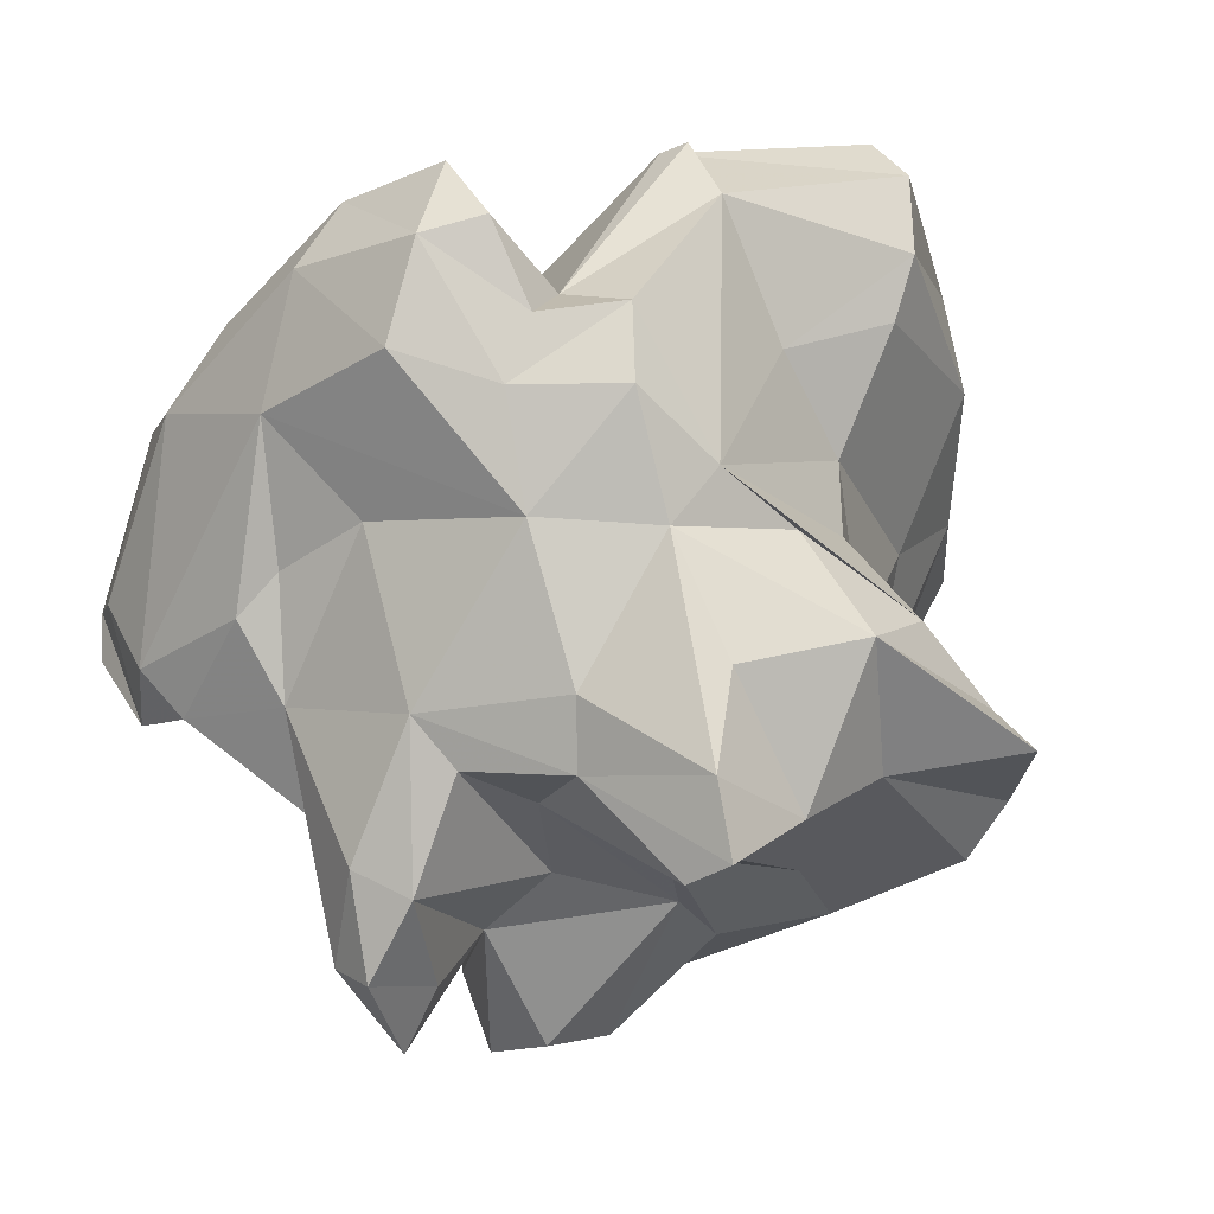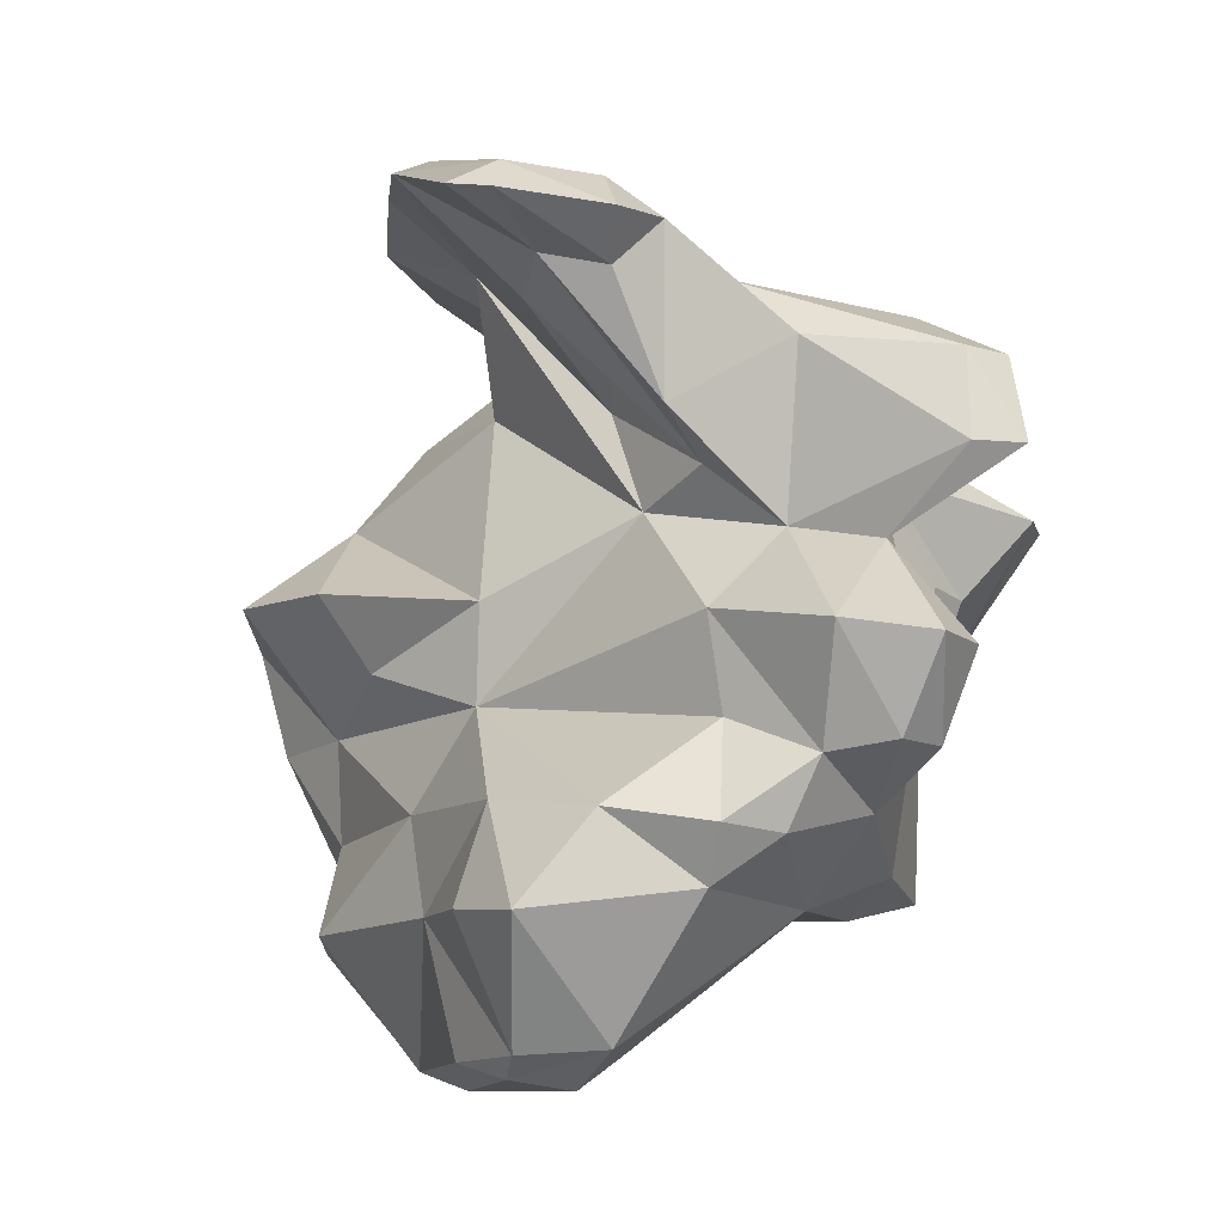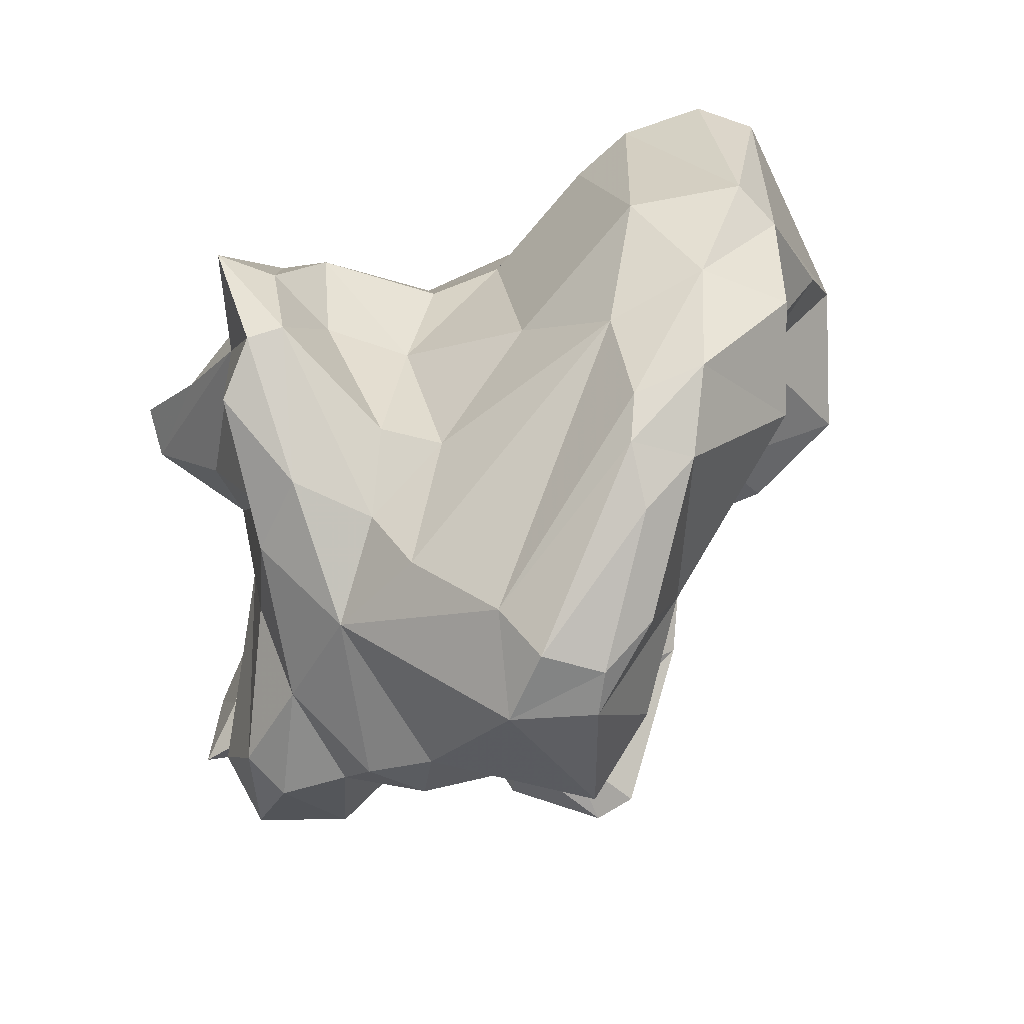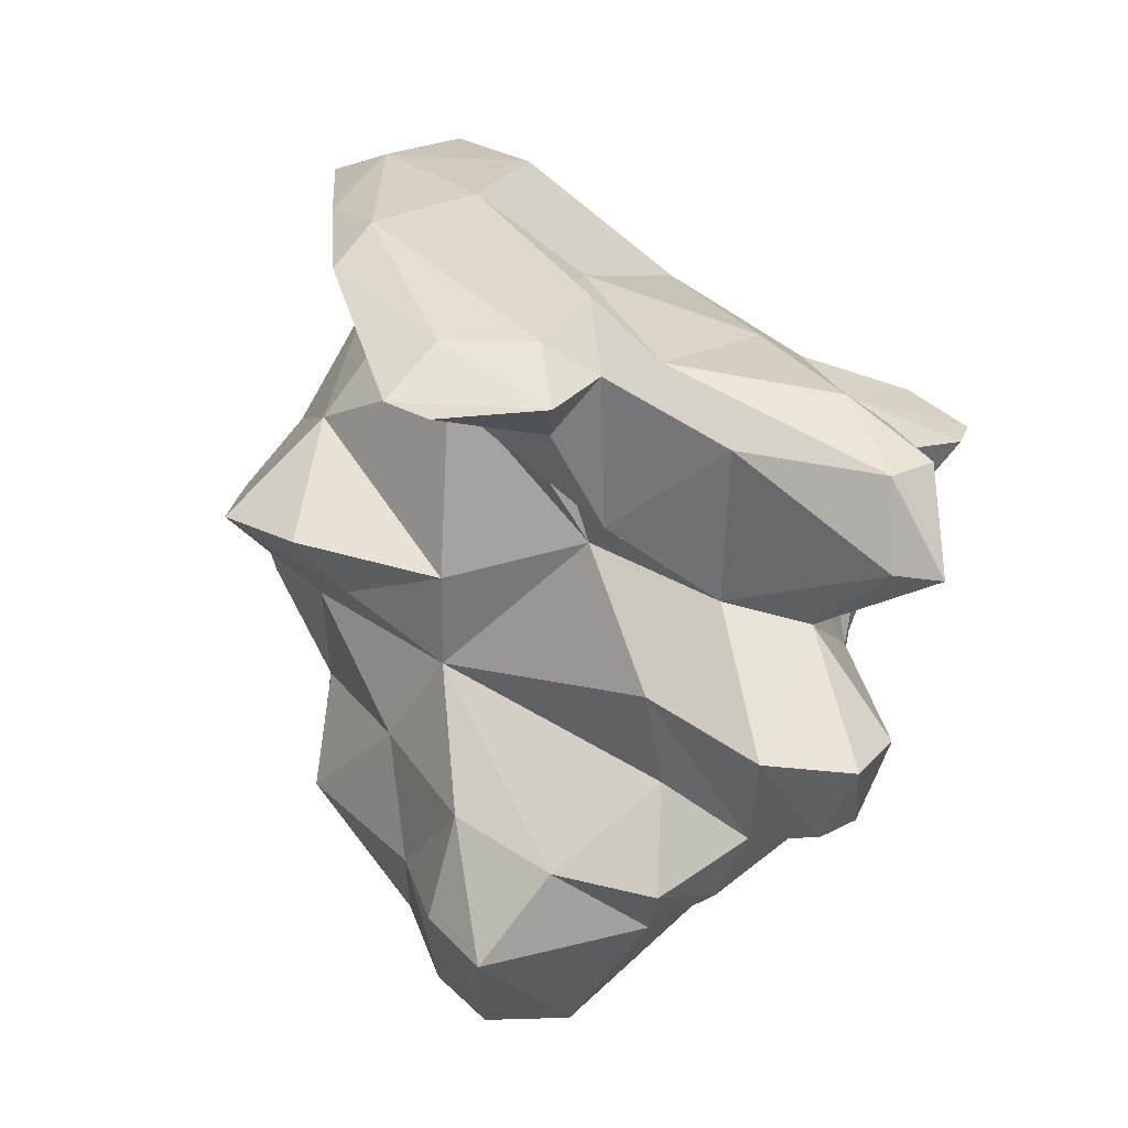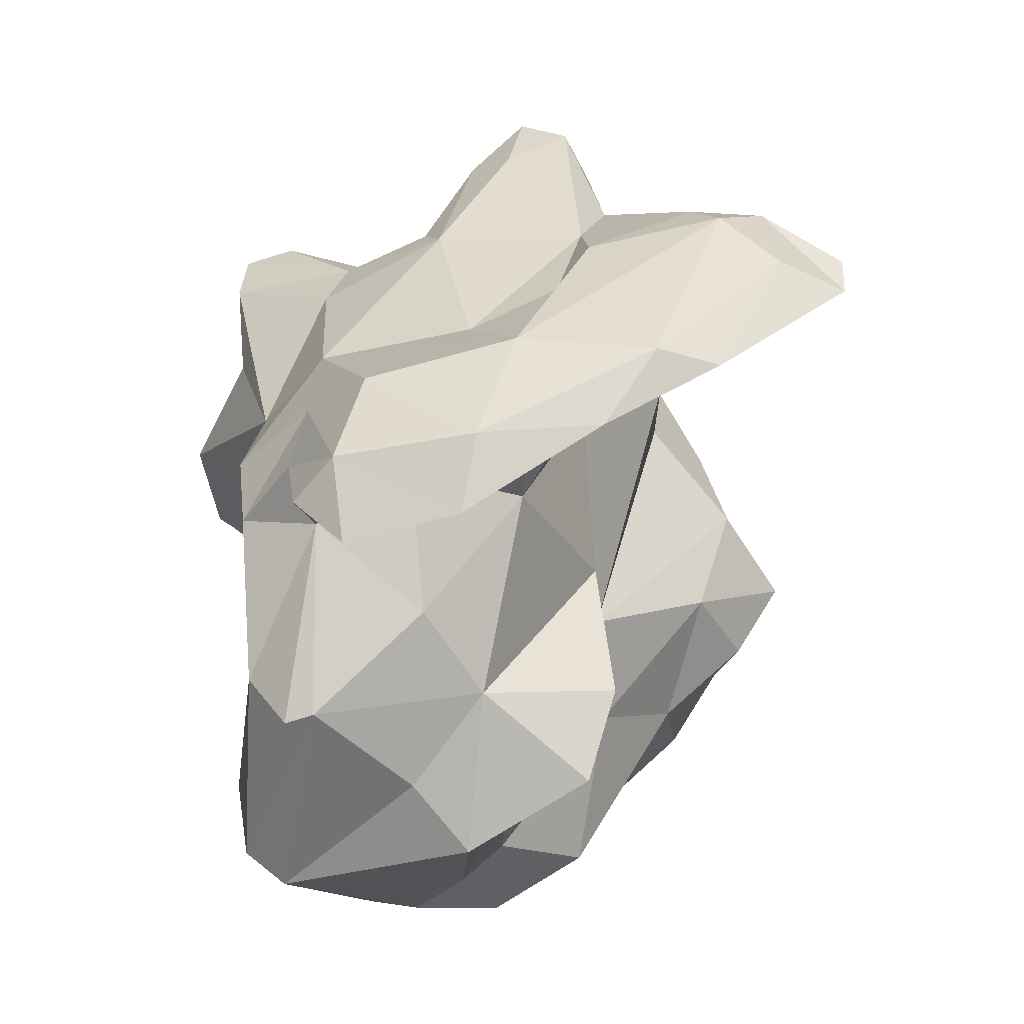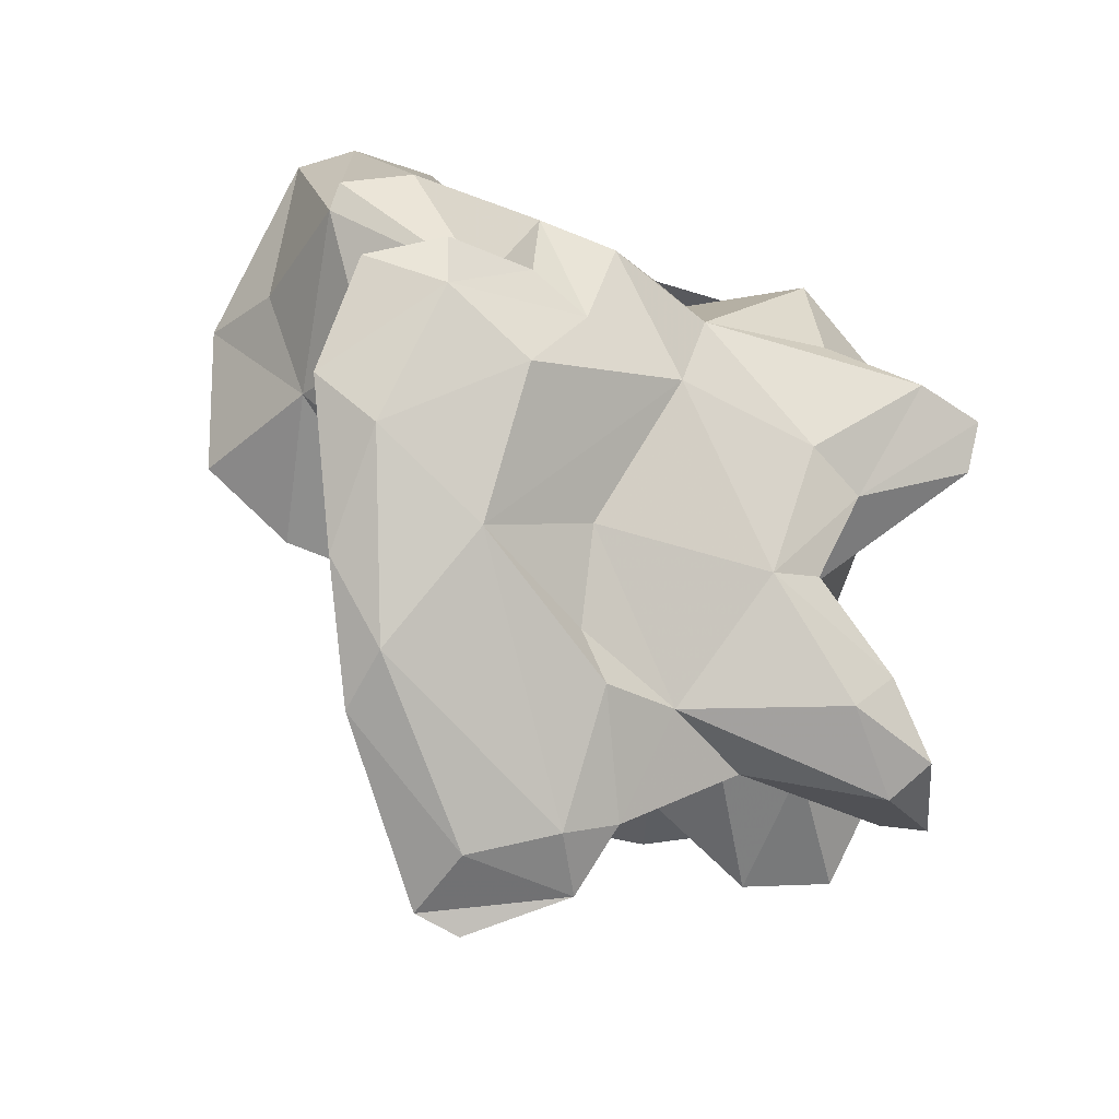
<metadata>
{"format":"obj","ext":"obj","renderer":"f3d","projection":"perspective","resolution":1024,"background":"white","views":[{"elev":50.2,"azim":-150.8,"up":"+Z"},{"elev":-56.5,"azim":131.9,"up":"+Z"},{"elev":-43.0,"azim":-47.4,"up":"+Z"},{"elev":-23.9,"azim":133.7,"up":"+Z"},{"elev":-4.8,"azim":45.7,"up":"+Y"},{"elev":36.4,"azim":130.7,"up":"+Z"}]}
</metadata>
<code>
v 128.4 285 82.12
v 129.4 284 77.42
v 132.3 288.6 82.23
v 133 284.8 72.85
v 130 285.8 75.73
v 130.2 282.9 77.84
v 130.5 284 81.83
v 133.6 287.3 87.35
v 134.1 287.7 71.91
v 133.2 284.2 85.07
v 134.5 281.8 74.76
v 135.6 283.2 71.78
v 133.2 283.7 80.65
v 133.4 292.3 83.61
v 134.9 288.9 75.54
v 136 293.4 81.15
v 134.1 295.9 85.14
v 135.5 296.5 83.81
v 136.1 282.1 80.34
v 136.9 286 68.86
v 137 290.8 72.58
v 137.3 281.9 84.72
v 140.7 287.9 89.42
v 136.5 281.9 69.29
v 136.3 280.2 74.2
v 138.7 279.6 85.63
v 142 294.5 81.39
v 135.6 294.3 86.81
v 138 278.8 66.13
v 137.3 271.5 71.65
v 137.1 272.3 75.92
v 137.9 284.4 87.27
v 140.2 294.9 84.52
v 137.2 276.8 78.74
v 139.6 293.9 68.15
v 137.7 272 69.88
v 137.4 271.4 82.04
v 137.8 293.4 80.05
v 138.5 269.2 72.55
v 139.9 268 82.71
v 140.3 280.4 63.27
v 139.2 277.9 64.11
v 137 290.7 87.64
v 138.6 269 77.47
v 137.8 292.3 75.93
v 138.5 290.3 68.8
v 139.2 272.7 67.99
v 138.9 275.2 88.32
v 139.8 270.9 69.82
v 141.6 288.9 66.02
v 142 286 65.26
v 141.3 276.6 63.9
v 140.8 270.3 90.32
v 140.7 296.5 70.19
v 141.7 267.5 77.1
v 142.4 291.2 67.39
v 142.9 296.7 68.33
v 141.1 293.4 86.51
v 141.3 293.5 67.16
v 141.2 279 89.25
v 142.9 269.1 89.97
v 141.8 267.7 81.83
v 141.8 294 76.88
v 142.3 277.9 63.27
v 139.3 272.9 89.5
v 143.6 287.9 65.63
v 140.4 285.3 89.94
v 144.1 269.7 74.33
v 141.8 274.8 65.65
v 146.5 281.7 63.71
v 143.5 301.1 74.05
v 143.2 299.3 75.99
v 143.2 285.7 92.7
v 143.9 299.3 80.6
v 144.7 277.2 93.31
v 144 270.3 79.01
v 144.1 296 83.58
v 144.6 299.8 74.31
v 144.7 283.4 93.68
v 144.4 301.6 78.13
v 143.7 295.5 74.03
v 146.3 278.9 66.19
v 144.8 290.1 89.78
v 145.5 294.4 68.56
v 144.9 276 69.42
v 144.3 288.8 69.63
v 147 287.6 92.39
v 146.7 290.2 71.84
v 146.8 279.9 76
v 146.1 301 77.18
v 145.7 275.8 74.48
v 146.2 269.2 83.35
v 146.5 272.3 81.27
v 147.3 285.3 93.55
v 145.7 293 75.02
v 146.9 275.5 93.3
v 147 280.9 69.53
v 146.3 299.4 80.79
v 146.1 284.9 66.61
v 147.9 288.6 77.97
v 149.5 296.9 78.33
v 147.5 283.2 92.37
v 151.3 295.3 81.62
v 148.6 291.8 76.85
v 148.6 276.3 79.46
v 149.2 270.5 85.81
v 148.5 273.1 88.2
v 151.5 292.7 76.1
v 147.8 275.8 92.64
v 149.8 283.7 95.37
v 146.1 295.5 84.68
v 150.2 289.3 80.94
v 150.2 279.8 89.17
v 149.9 285.2 89.58
v 152 276.8 80.34
v 150.5 276.7 86.3
v 149.1 283.7 92.9
v 148.9 281.9 78.27
v 151.2 284.5 84.79
v 152.5 273.3 82.4
v 151.6 290.4 80.33
v 152.4 282 95.19
v 150.6 290.9 87.12
v 150.9 288.4 92.87
v 151.6 285.3 94.98
v 153.2 286.8 86.39
v 156.1 290.5 79.55
v 153.1 292.5 84.77
v 155.8 294.3 77.55
v 157.6 292.6 77.94
v 155.9 283.1 92.59
v 156 286 91.93
v 155.2 296.1 79.33
v 153.8 294.2 83.7
v 157.3 295.9 77.37
v 155.1 289.9 89
v 160.9 288.8 83.98
v 155.5 287.5 85.87
v 157.4 295.4 80.03
v 158.9 286.4 88.21
v 160.8 293.6 76.55
v 159.6 289.3 86.14
v 160.2 293.4 79.75
v 161.5 292.3 77.39
g foo
f 39 30 36
f 49 39 36
f 47 49 36
f 69 49 47
f 29 36 30
f 42 47 36
f 52 69 47
f 64 69 52
f 42 36 29
f 52 47 42
f 41 52 42
f 64 52 41
f 41 42 29
f 55 44 39
f 68 55 39
f 44 31 30
f 39 44 30
f 68 39 49
f 69 85 49
f 85 68 49
f 31 29 30
f 25 31 34
f 85 69 64
f 85 64 82
f 25 24 31
f 29 31 24
f 70 82 64
f 41 70 64
f 24 20 29
f 41 29 20
f 70 41 51
f 51 41 20
f 37 44 40
f 62 40 44
f 55 62 44
f 62 55 76
f 68 76 55
f 31 44 37
f 31 37 34
f 91 76 68
f 68 85 91
f 19 25 34
f 85 97 91
f 19 11 25
f 97 85 82
f 12 11 6
f 25 11 12
f 12 24 25
f 4 6 2
f 12 6 4
f 97 82 70
f 2 5 4
f 99 97 70
f 20 12 4
f 24 12 20
f 5 9 4
f 20 4 9
f 51 99 70
f 51 66 99
f 9 46 20
f 50 20 46
f 51 20 50
f 66 51 50
f 65 40 53
f 76 92 62
f 65 37 40
f 92 76 93
f 48 34 37
f 76 91 93
f 93 91 89
f 34 26 19
f 91 97 89
f 19 13 11
f 7 1 6
f 7 6 13
f 13 6 11
f 2 6 1
f 99 89 97
f 3 2 1
f 2 3 5
f 86 89 99
f 3 15 5
f 15 9 5
f 66 86 99
f 21 9 15
f 21 46 9
f 35 46 21
f 56 86 66
f 56 66 50
f 56 50 46
f 56 46 59
f 35 59 46
f 40 61 53
f 40 62 61
f 92 106 62
f 62 106 61
f 93 106 92
f 120 106 93
f 37 65 48
f 120 93 105
f 115 120 105
f 26 34 48
f 105 93 89
f 118 105 89
f 115 105 118
f 22 10 19
f 22 19 26
f 8 7 10
f 13 10 7
f 19 10 13
f 8 1 7
f 100 118 89
f 8 3 1
f 16 15 3
f 86 88 89
f 88 100 89
f 38 15 16
f 15 38 21
f 38 45 21
f 88 86 56
f 45 35 21
f 84 88 56
f 54 35 45
f 84 56 59
f 57 35 54
f 57 59 35
f 57 84 59
f 53 61 109
f 107 109 61
f 61 106 107
f 48 65 60
f 107 106 116
f 116 106 120
f 116 120 115
f 48 60 26
f 60 67 26
f 119 116 118
f 118 116 115
f 26 67 22
f 22 67 10
f 67 32 10
f 32 8 10
f 14 3 8
f 14 18 3
f 3 18 16
f 95 100 88
f 84 95 88
f 45 63 81
f 84 81 95
f 54 45 81
f 81 57 54
f 57 81 84
f 75 65 53
f 96 75 109
f 75 53 109
f 65 75 60
f 107 116 109
f 113 109 116
f 60 75 67
f 113 116 119
f 8 32 23
f 67 23 32
f 100 119 118
f 23 43 8
f 14 8 43
f 28 14 43
f 100 104 112
f 121 112 104
f 28 17 14
f 104 100 95
f 14 17 18
f 27 16 18
f 27 38 16
f 27 45 38
f 45 27 63
f 63 27 77
f 108 104 95
f 74 63 77
f 74 81 63
f 74 72 81
f 95 81 78
f 71 81 72
f 78 81 71
f 102 96 109
f 102 75 96
f 113 102 109
f 67 75 79
f 79 75 102
f 94 79 102
f 114 102 113
f 79 73 67
f 113 119 114
f 126 114 119
f 23 67 73
f 138 119 100
f 138 126 119
f 83 23 73
f 138 100 112
f 127 138 112
f 58 23 83
f 127 112 121
f 43 23 28
f 58 28 23
f 33 28 58
f 104 127 121
f 130 127 104
f 33 17 28
f 33 77 27
f 130 104 108
f 33 18 17
f 33 27 18
f 129 130 108
f 95 101 108
f 133 129 108
f 133 108 101
f 101 95 78
f 72 74 80
f 80 71 72
f 101 78 90
f 71 80 90
f 71 90 78
f 122 110 117
f 131 122 117
f 110 102 117
f 94 102 110
f 102 114 117
f 87 79 94
f 87 73 79
f 117 114 126
f 126 131 117
f 138 131 126
f 140 131 138
f 137 140 138
f 83 73 87
f 137 138 127
f 111 83 123
f 103 111 123
f 103 123 128
f 111 58 83
f 128 134 103
f 33 58 111
f 130 137 127
f 111 77 33
f 144 137 130
f 134 133 103
f 141 130 129
f 144 130 141
f 98 111 103
f 133 101 103
f 111 74 77
f 135 129 133
f 129 135 141
f 74 111 98
f 80 74 98
f 90 80 98
f 90 98 103
f 101 90 103
f 110 122 125
f 122 131 125
f 132 125 131
f 131 140 132
f 94 110 125
f 124 87 125
f 87 94 125
f 124 125 132
f 136 124 132
f 142 132 140
f 140 137 142
f 124 83 87
f 136 83 124
f 142 136 132
f 136 123 83
f 136 128 123
f 139 136 142
f 143 142 137
f 137 144 143
f 134 128 136
f 134 136 139
f 139 142 143
f 133 134 139
f 135 139 143
f 141 135 144
f 135 143 144
f 139 135 133
g

</code>
